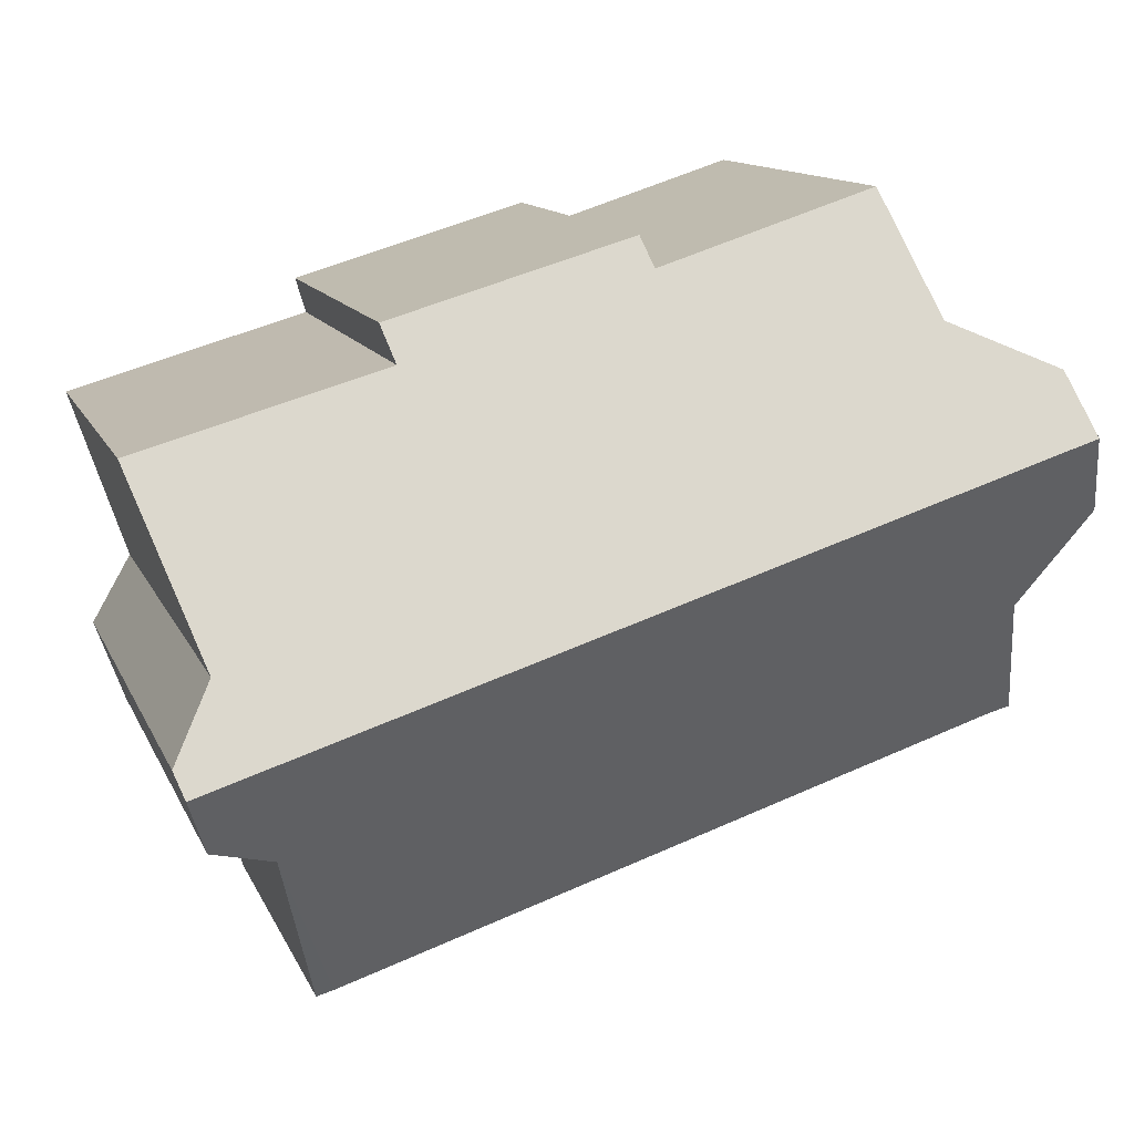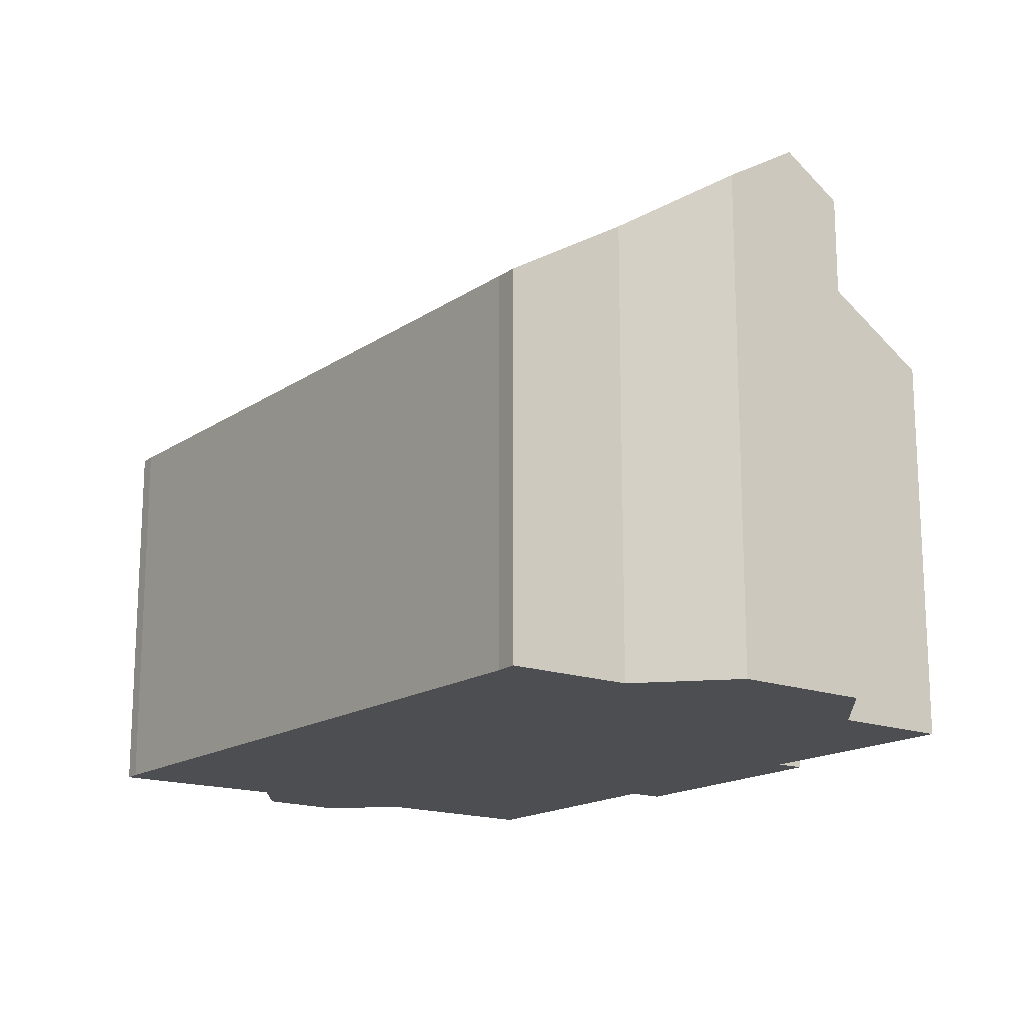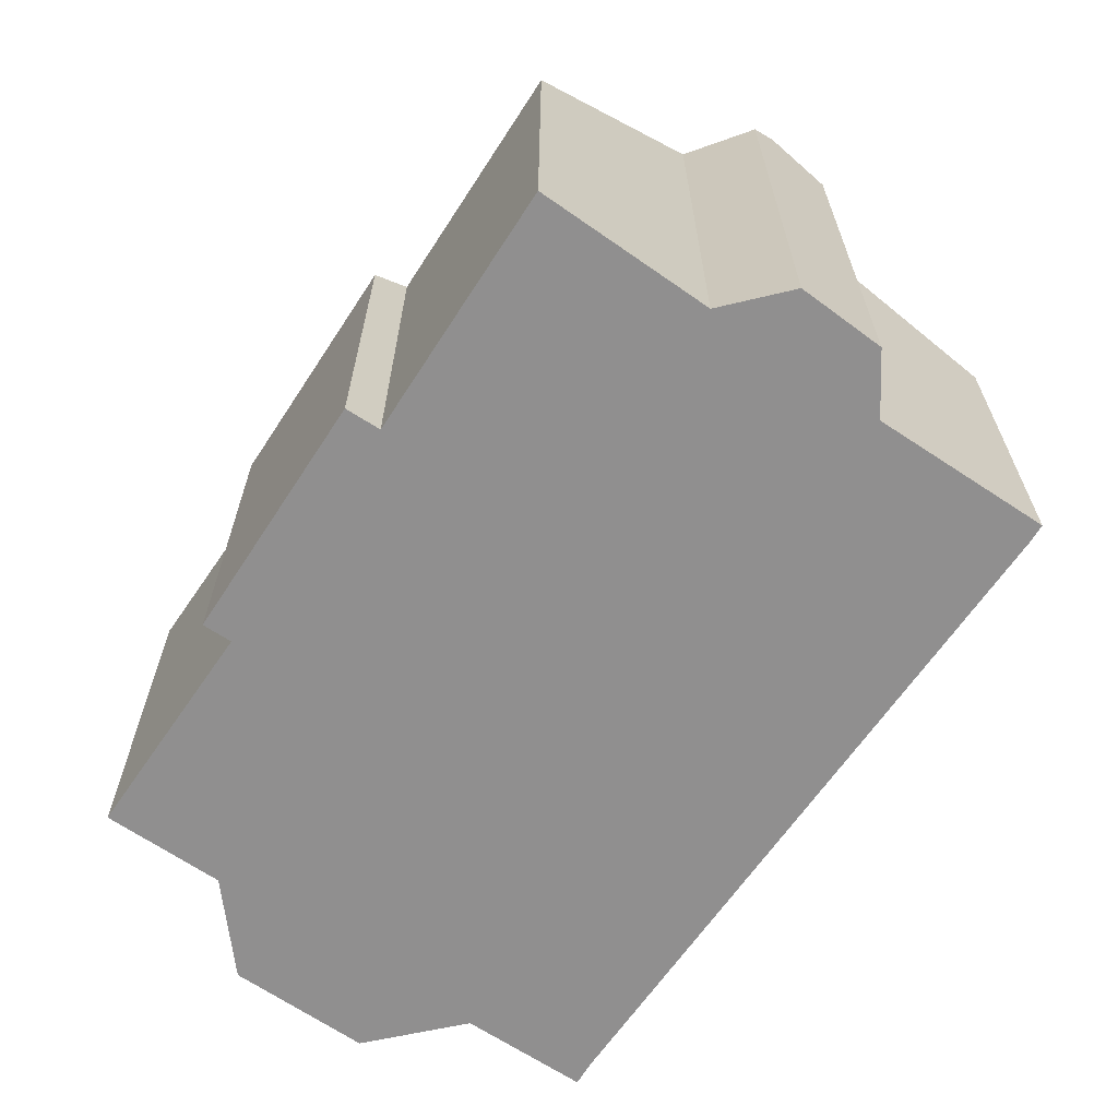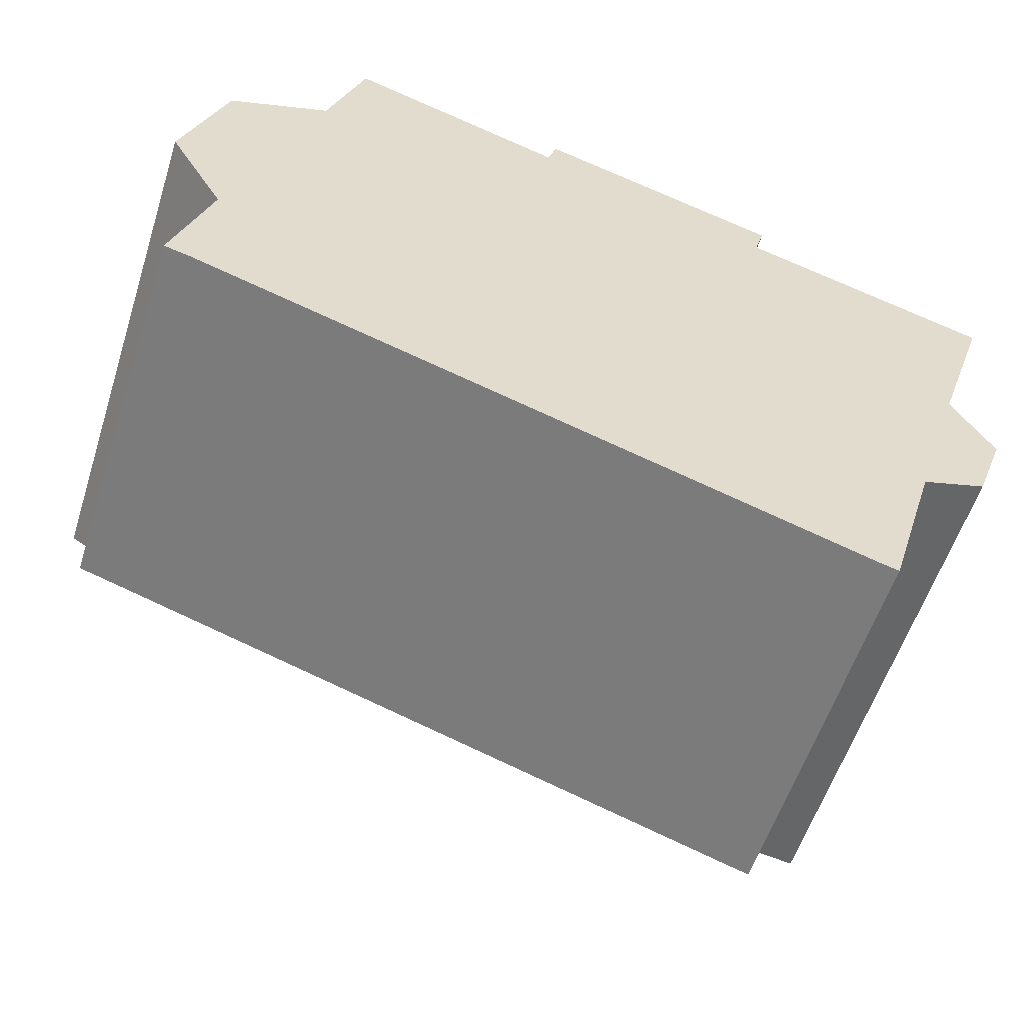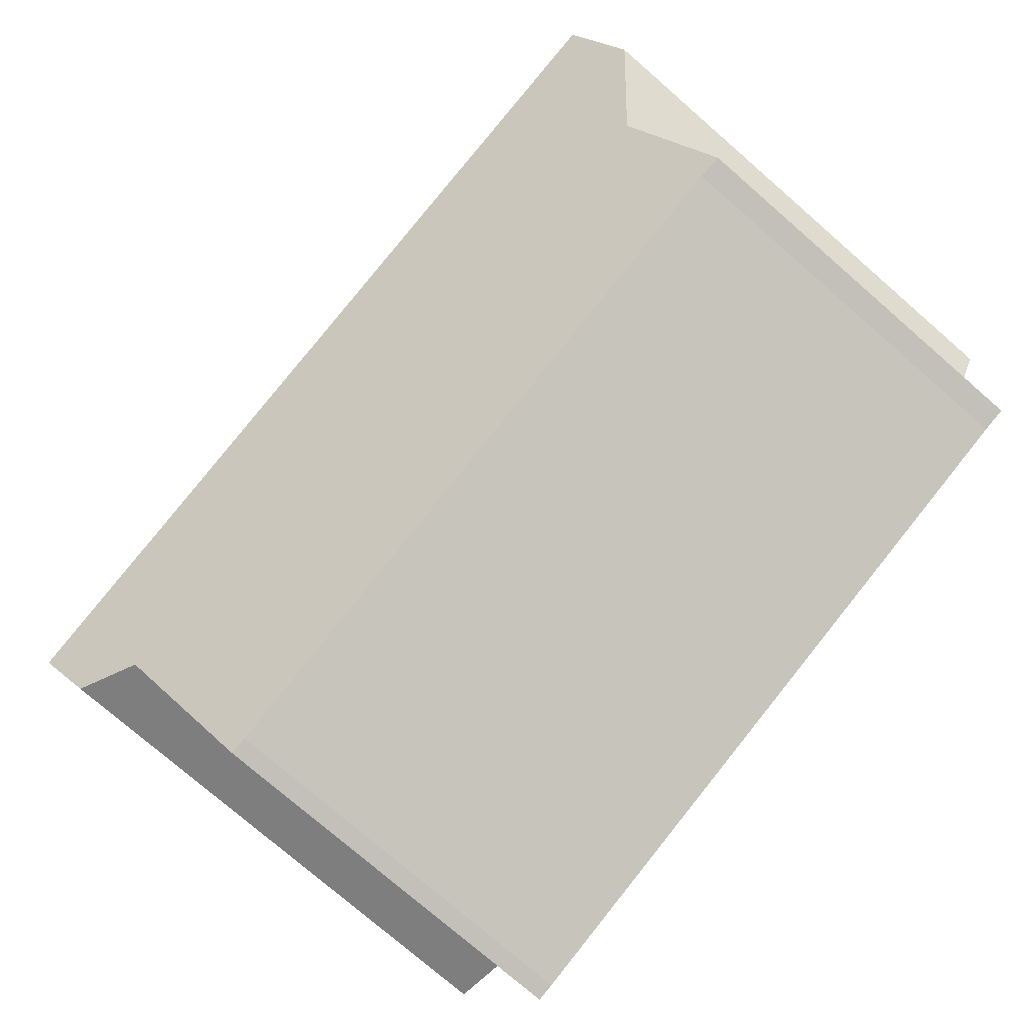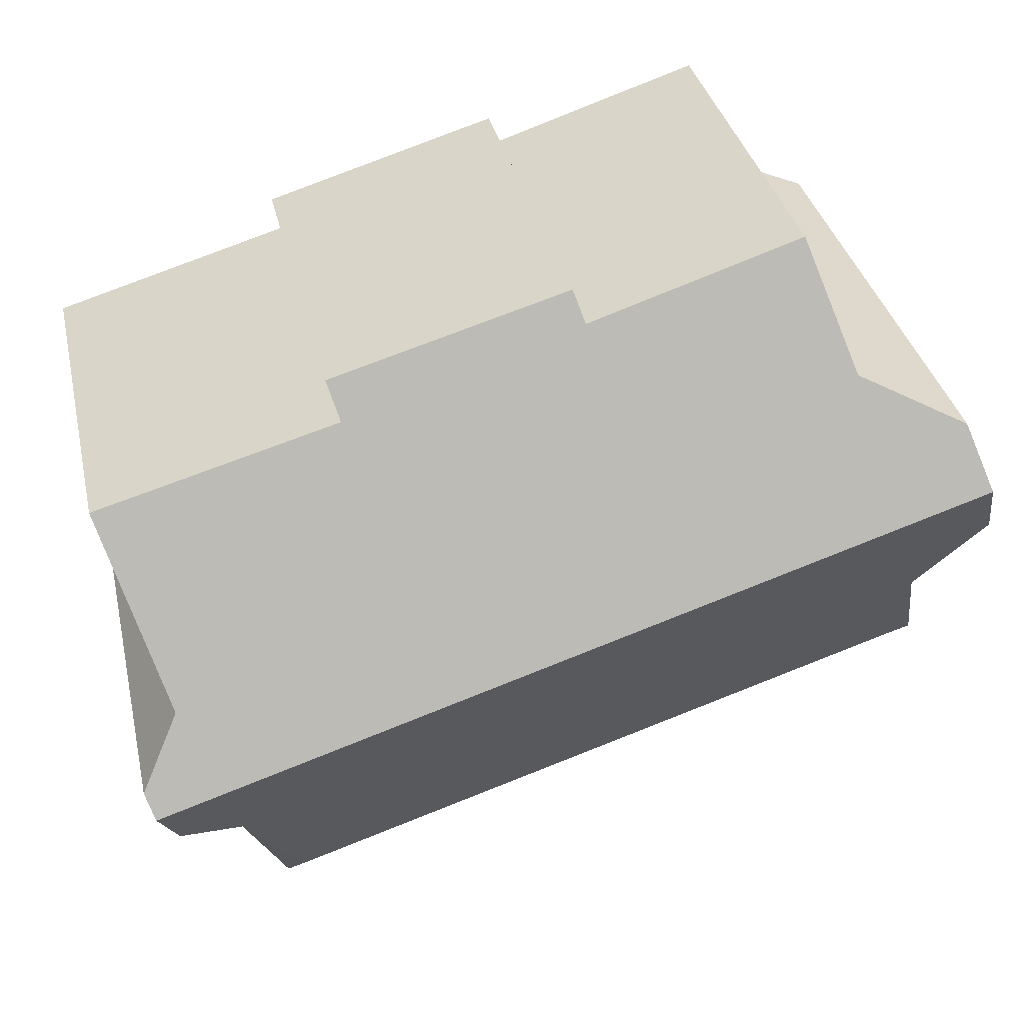
<metadata>
{"format":"obj","ext":"obj","renderer":"f3d","projection":"perspective","resolution":1024,"background":"white","views":[{"elev":12.7,"azim":162.8,"up":"+Z"},{"elev":-16.5,"azim":-109.2,"up":"+Y"},{"elev":-65.4,"azim":73.3,"up":"+Y"},{"elev":-56.7,"azim":-17.6,"up":"+Z"},{"elev":-76.1,"azim":-131.0,"up":"+Z"},{"elev":35.4,"azim":167.4,"up":"+Z"}]}
</metadata>
<code>
v  12.2 6.605 -7.613
v  13.42 8.496 -4.675
v  12.49 6.616 -7.687
v  14.53 8.912 -4.297
v  0.436 9.579 1.327
v  14.92 9.579 -3.246
v  0.952 7.944 -1.709
v  0.701 6.633 -3.934
v  0.293 6.616 -3.834
v  0 8.745 5.355e-16
v  11.26 6.573 3.19
v  11.08 6.953 2.58
v  7.063 6.625 4.426
v  0.769 8.942 2.341
v  2.508 8.202 3.093
v  3.169 6.929 5.12
v  6.906 6.94 3.922
v  14.37 8.763 -1.639
v  15.37 6.887 1.341
v  15.07 9.318 -2.834
v  0.952 1.046e-16 -1.709
v  0.293 2.348e-16 -3.834
v  0 0 0
v  0.769 -1.433e-16 2.341
v  0.436 -8.126e-17 1.327
v  2.508 -1.894e-16 3.093
v  3.169 -3.135e-16 5.12
v  6.906 -2.402e-16 3.922
v  7.063 -2.71e-16 4.426
v  11.26 -1.953e-16 3.19
v  11.08 -1.58e-16 2.58
v  15.37 -8.211e-17 1.341
v  14.37 1.004e-16 -1.639
v  15.07 1.735e-16 -2.834
v  14.53 2.631e-16 -4.297
v  14.92 1.988e-16 -3.246
v  13.42 2.863e-16 -4.675
v  12.49 4.707e-16 -7.687
v  0.701 2.409e-16 -3.934
v  12.2 4.662e-16 -7.613
g defaultobject
f 1 2 3
f 4 5 6
f 5 4 2
f 5 2 1
f 5 1 7
f 7 1 8
f 7 8 9
f 5 7 10
f 11 12 13
f 14 6 5
f 6 14 15
f 6 15 16
f 6 16 17
f 6 17 13
f 6 13 12
f 6 12 18
f 18 12 19
f 20 6 18
f 9 21 7
f 21 9 22
f 10 14 5
f 14 10 23
f 14 23 24
f 24 23 25
f 26 16 15
f 16 26 27
f 28 13 17
f 13 28 29
f 7 23 10
f 23 7 21
f 24 15 14
f 15 24 26
f 16 28 17
f 28 16 27
f 29 11 13
f 11 29 30
f 31 19 12
f 19 31 32
f 11 31 12
f 31 11 30
f 19 33 18
f 33 19 32
f 20 4 6
f 4 20 34
f 4 34 35
f 35 34 36
f 37 3 2
f 3 37 38
f 18 34 20
f 34 18 33
f 35 2 4
f 2 35 37
f 39 9 8
f 9 39 22
f 38 1 3
f 1 38 40
f 1 39 8
f 39 1 40
f 29 28 30
f 40 38 37
f 36 37 35
f 37 36 34
f 37 34 33
f 37 33 40
f 40 33 39
f 39 33 32
f 39 32 31
f 39 31 30
f 39 30 28
f 39 28 27
f 39 27 22
f 22 27 21
f 21 27 26
f 26 23 21
f 23 26 25
f 25 26 24

</code>
